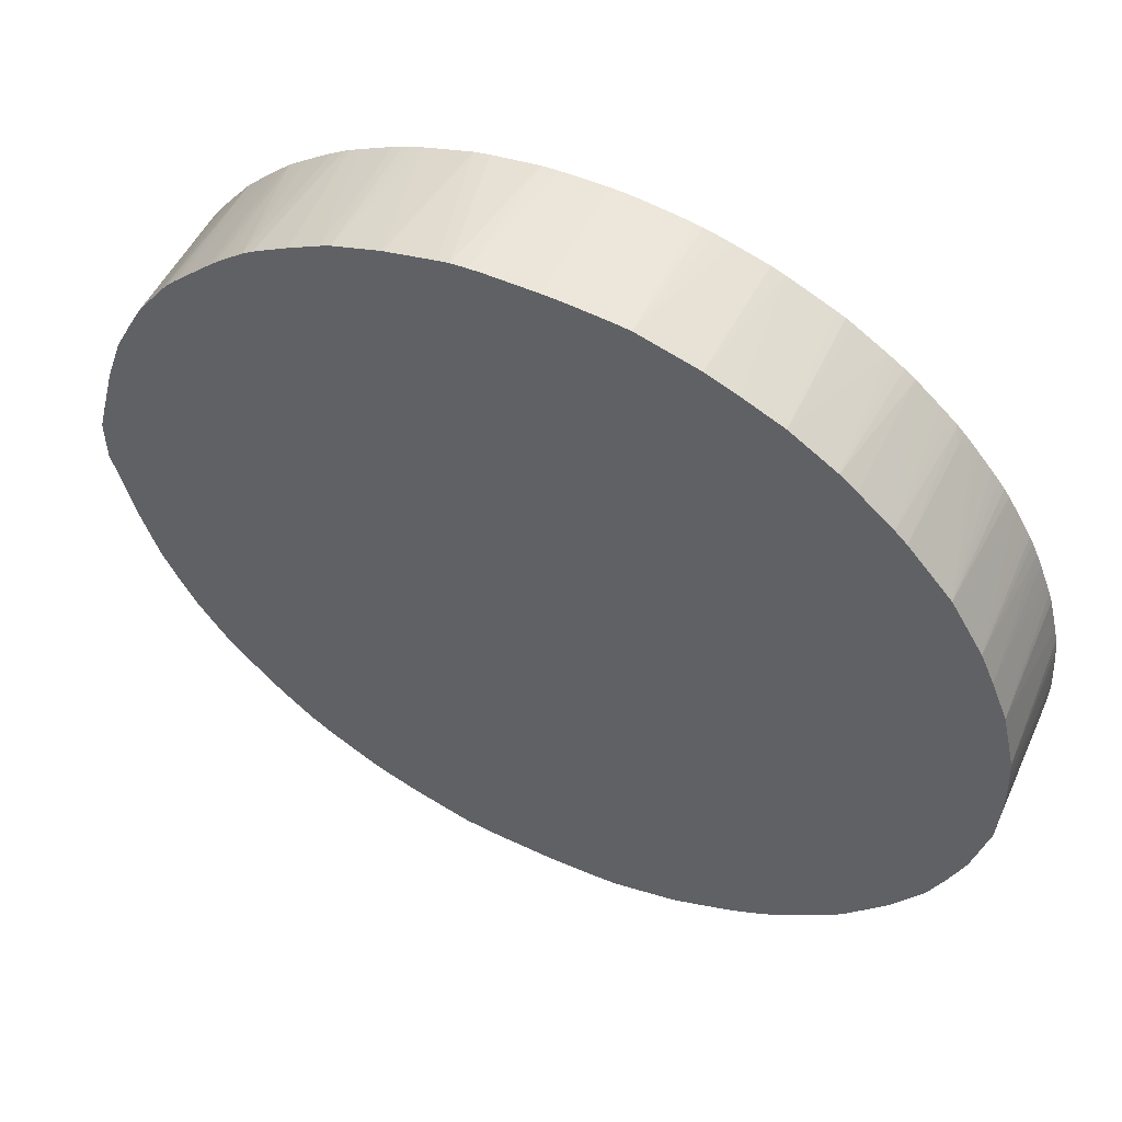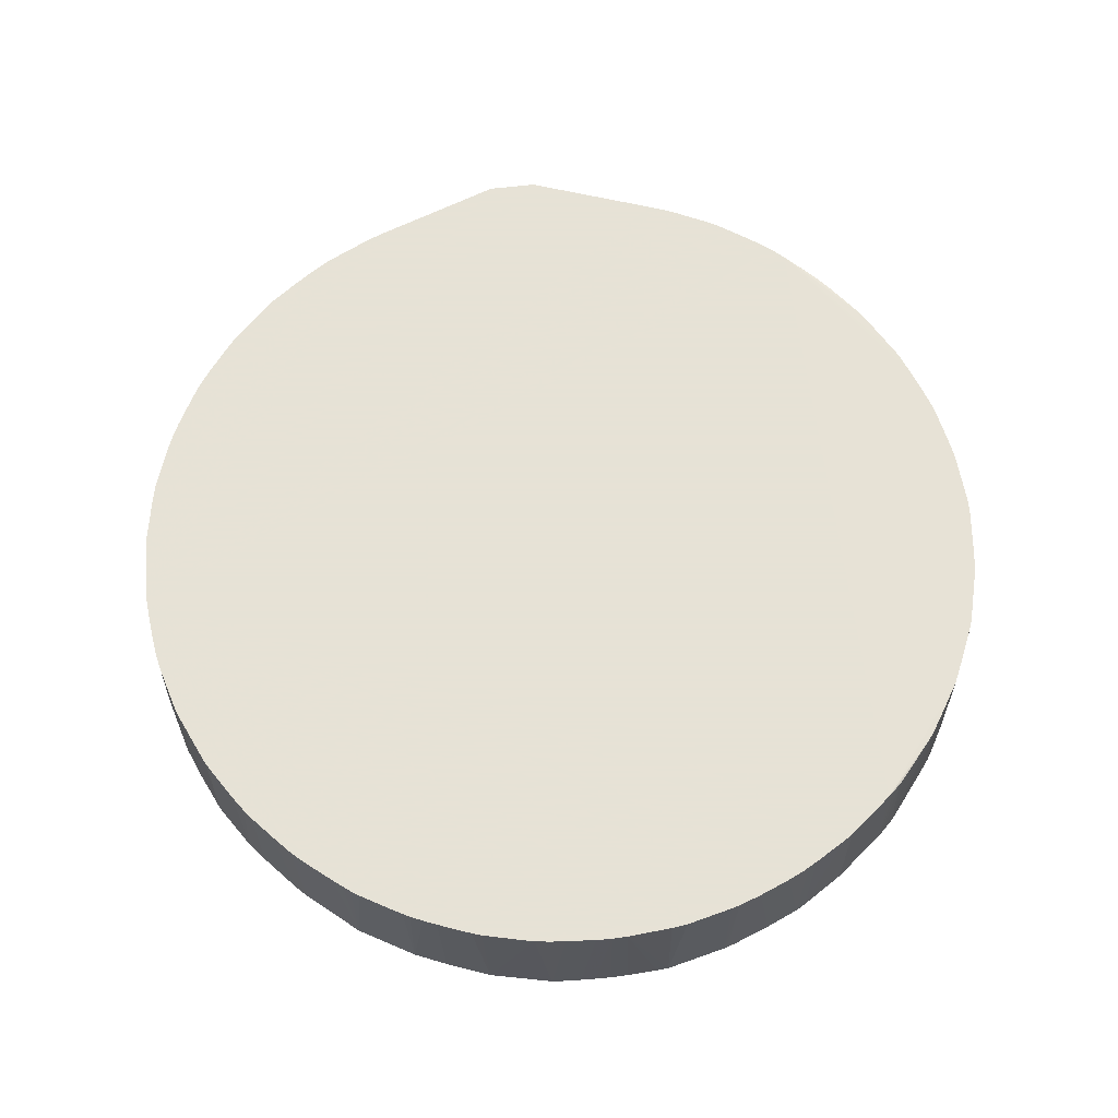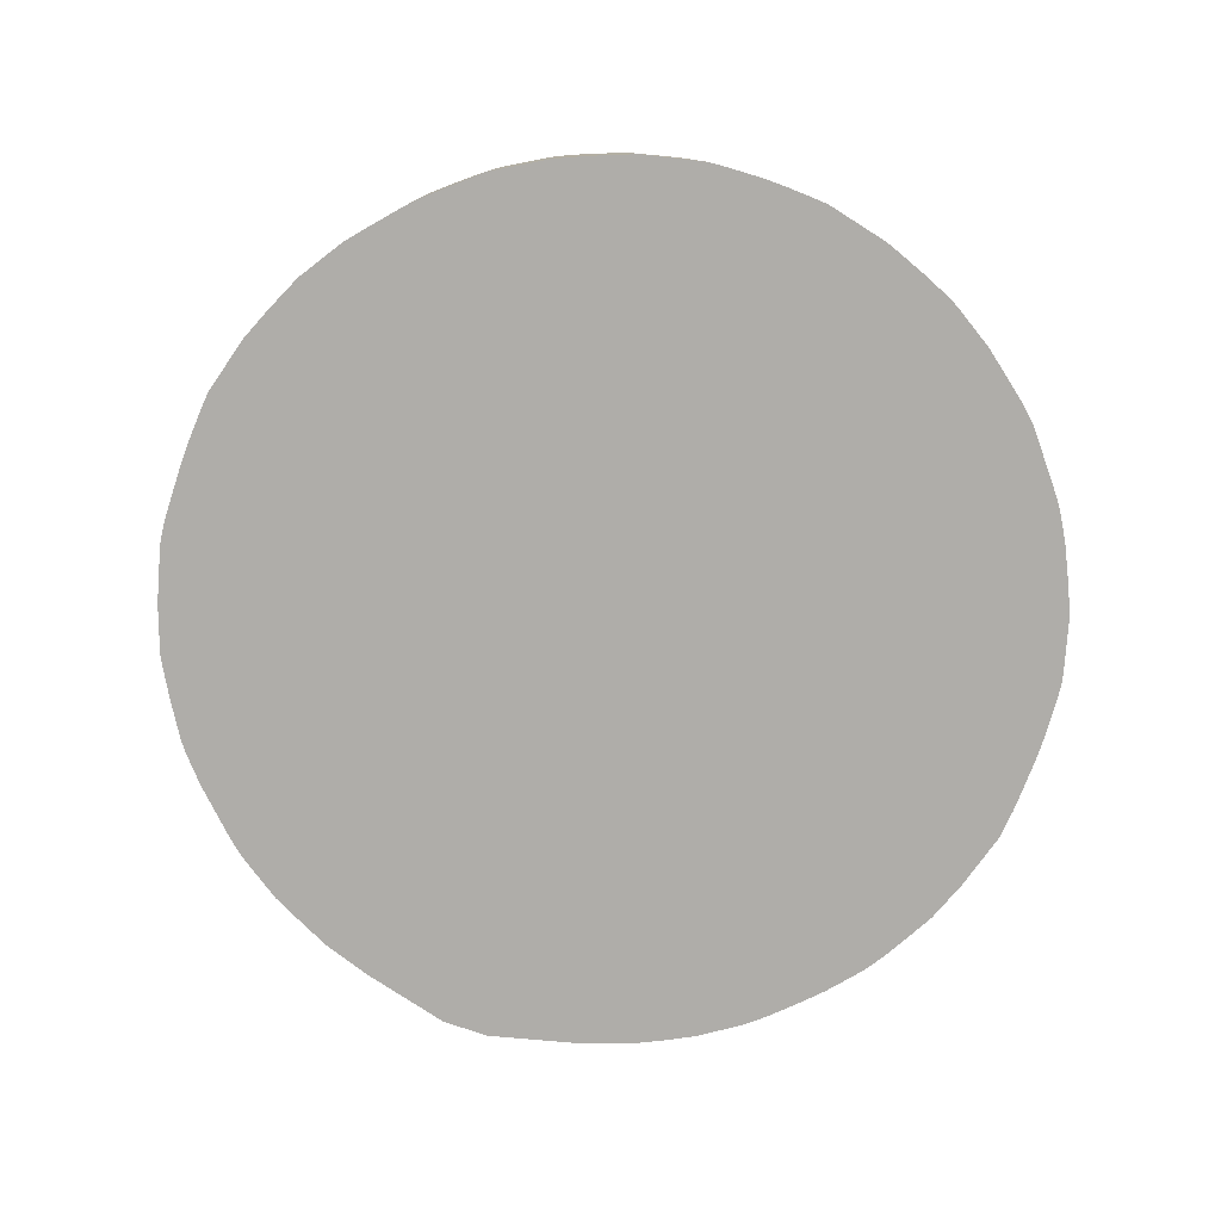
<metadata>
{"format":"obj","ext":"obj","renderer":"f3d","projection":"perspective","resolution":1024,"background":"white","views":[{"elev":54.9,"azim":-154.2,"up":"+Y"},{"elev":63.8,"azim":-96.8,"up":"+Z"},{"elev":-77.3,"azim":-109.2,"up":"+Z"}]}
</metadata>
<code>
v -0.0004056 0.03317 -0.04662
v -0.000399 0.03306 -0.0385
v 0.0007164 0.03315 -0.04662
v -0.001548 0.03315 -0.04662
v -0.001534 0.03304 -0.0385
v -0.001534 0.03301 -0.03731
v -0.0004654 0.03303 -0.03731
v -0.000399 0.03303 -0.03731
v 0.001852 0.03295 -0.03731
v 0.002927 0.03291 -0.03731
v 0.003226 0.03309 -0.04662
v 0.002987 0.0331 -0.04662
v 0.002091 0.03312 -0.04662
v -0.002676 0.0331 -0.04662
v -0.004953 0.03296 -0.04662
v -0.002676 0.03291 -0.03731
v 0.004069 0.03281 -0.03731
v 0.004368 0.03303 -0.04662
v -0.006135 0.03285 -0.04662
v -0.003858 0.03279 -0.03731
v 0.004129 0.0328 -0.03731
v 0.005496 0.0329 -0.04662
v -0.007283 0.03224 -0.03731
v -0.006434 0.03244 -0.03731
v -0.005896 0.03253 -0.03731
v -0.00494 0.03267 -0.03731
v -0.01064 0.03159 -0.04662
v -0.008405 0.03195 -0.03731
v 0.007535 0.03218 -0.03731
v 0.006346 0.03271 -0.04662
v 0.00867 0.03192 -0.03731
v -0.01298 0.03062 -0.04662
v -0.01182 0.03087 -0.03731
v -0.01085 0.03125 -0.03731
v 0.006525 0.03266 -0.04662
v 0.009798 0.0318 -0.04662
v 0.01208 0.03075 -0.03731
v 0.01003 0.03174 -0.04662
v -0.01518 0.02936 -0.03731
v -0.01409 0.02986 -0.03731
v -0.01596 0.02925 -0.04662
v 0.01307 0.03036 -0.03731
v 0.01352 0.03049 -0.04662
v -0.01579 0.02907 -0.03731
v -0.0194 0.027 -0.04662
v -0.01863 0.02728 -0.03731
v -0.01635 0.02873 -0.03731
v 0.01363 0.03012 -0.03731
v 0.01435 0.02977 -0.03731
v 0.01429 0.0301 -0.04662
v -0.02057 0.02588 -0.03731
v -0.0198 0.02647 -0.03731
v -0.01927 0.02685 -0.03731
v -0.02064 0.02595 -0.04662
v 0.01529 0.02926 -0.03731
v 0.01662 0.02854 -0.03731
v 0.01745 0.02807 -0.03731
v 0.01653 0.02883 -0.04662
v -0.02318 0.02371 -0.04662
v -0.02231 0.02433 -0.03731
v 0.01802 0.02771 -0.03731
v 0.01805 0.02773 -0.0385
v 0.01756 0.0282 -0.04662
v -0.02405 0.02285 -0.04662
v -0.02355 0.02322 -0.0385
v -0.02357 0.02318 -0.03731
v -0.02298 0.02374 -0.0385
v -0.02296 0.02373 -0.03731
v 0.01882 0.02715 -0.03731
v 0.01922 0.02718 -0.04662
v -0.02409 0.02266 -0.0385
v -0.02732 0.01905 -0.04662
v -0.02407 0.02264 -0.03731
v 0.02071 0.02572 -0.03731
v 0.01998 0.02663 -0.04662
v -0.02466 0.02197 -0.03731
v -0.02975 0.0149 -0.04662
v -0.02811 0.01735 -0.03731
v -0.02755 0.0183 -0.03731
v -0.02715 0.01889 -0.03731
v -0.0267 0.01949 -0.03731
v -0.02615 0.02017 -0.03731
v -0.02512 0.02142 -0.03731
v 0.02127 0.02528 -0.03731
v 0.02197 0.02471 -0.03731
v 0.0213 0.02548 -0.04662
v -0.03079 0.01249 -0.04662
v -0.03004 0.01376 -0.03731
v -0.02961 0.0147 -0.03731
v -0.02934 0.01524 -0.03731
v -0.02889 0.01602 -0.03731
v 0.02251 0.02436 -0.04662
v 0.02205 0.02481 -0.04662
v 0.0231 0.0236 -0.03731
v 0.02255 0.02417 -0.0385
v -0.03096 0.01148 -0.03731
v -0.03043 0.01282 -0.03731
v -0.03206 0.009232 -0.04662
v 0.02386 0.02299 -0.04662
v 0.02421 0.02244 -0.03731
v 0.02368 0.02303 -0.0385
v 0.02498 0.02184 -0.04662
v -0.03139 0.01035 -0.03731
v -0.03312 0.004567 -0.04662
v -0.03256 0.005813 -0.03731
v -0.0323 0.006935 -0.03731
v -0.03164 0.009602 -0.03731
v 0.02531 0.02128 -0.03731
v 0.02543 0.02138 -0.04662
v -0.0332 0.003477 -0.04662
v -0.03283 0.00349 -0.03731
v -0.03272 0.004664 -0.03731
v 0.02663 0.0195 -0.03731
v 0.0263 0.01998 -0.03763
v 0.02647 0.02016 -0.04662
v 0.0261 0.02062 -0.04662
v -0.03326 0.002342 -0.04662
v -0.033 0.001265 -0.03731
v 0.02729 0.01859 -0.03731
v 0.02767 0.01804 -0.03731
v 0.02685 0.01961 -0.04662
v -0.03331 0.001206 -0.04662
v -0.03304 0.0001292 -0.03731
v 0.02859 0.01662 -0.03731
v 0.02876 0.01678 -0.04662
v -0.03331 0.0009662 -0.04662
v -0.03308 7.734e-05 -0.0385
v -0.03304 7.734e-05 -0.03731
v 0.02862 0.01657 -0.03731
v 0.02892 0.01599 -0.03731
v 0.02989 0.01451 -0.04662
v -0.03333 7.086e-05 -0.04662
v -0.03333 -0.0001562 -0.04662
v -0.03331 -0.001292 -0.04662
v -0.03301 -0.001045 -0.03731
v 0.02973 0.01435 -0.03731
v 0.03005 0.0137 -0.03731
v 0.031 0.0122 -0.04662
v -0.03326 -0.002427 -0.04662
v -0.03284 -0.003329 -0.03731
v -0.03321 -0.003322 -0.04662
v -0.0332 -0.003562 -0.04662
v -0.03315 -0.004451 -0.04662
v 0.03061 0.01248 -0.03731
v 0.03083 0.01202 -0.03784
v 0.0312 0.01165 -0.04662
v -0.0328 -0.004049 -0.03771
v -0.03275 -0.004399 -0.03731
v -0.03209 -0.009006 -0.04662
v -0.0326 -0.005593 -0.03731
v 0.031 0.0115 -0.03731
v 0.03449 0.001913 -0.03731
v 0.03449 0.001913 -0.04314
v 0.03228 0.008382 -0.04662
v -0.03203 -0.009233 -0.04662
v -0.03165 -0.009596 -0.03779
v -0.0318 -0.008999 -0.03731
v 0.03449 -0.001765 -0.03731
v 0.03449 -0.001765 -0.04314
v 0.03396 0.001855 -0.04662
v 0.03236 0.008084 -0.04662
v -0.03185 -0.009804 -0.04662
v -0.03148 -0.01005 -0.03731
v -0.03178 -0.009071 -0.03731
v 0.03097 -0.01145 -0.03731
v 0.03084 -0.0119 -0.03758
v 0.03103 -0.01209 -0.04662
v 0.03131 -0.01128 -0.04662
v 0.03215 -0.008656 -0.04662
v 0.0324 -0.00787 -0.04662
v 0.03396 -0.001629 -0.04662
v -0.03077 -0.01263 -0.04662
v -0.03104 -0.01127 -0.03731
v 0.03067 -0.01227 -0.03731
v 0.03064 -0.01233 -0.03731
v 0.03011 -0.01359 -0.03731
v 0.03062 -0.0125 -0.0385
v 0.02993 -0.01442 -0.04662
v -0.02974 -0.01506 -0.04662
v -0.03012 -0.01355 -0.03731
v -0.03068 -0.0122 -0.03731
v 0.02977 -0.01426 -0.03731
v 0.02898 -0.01586 -0.03731
v 0.02879 -0.01666 -0.04662
v -0.02933 -0.01578 -0.04662
v -0.02899 -0.01581 -0.03731
v -0.02934 -0.01518 -0.03731
v -0.02964 -0.01462 -0.03731
v 0.02864 -0.01652 -0.03731
v 0.02831 -0.01707 -0.03731
v 0.02827 -0.01714 -0.03731
v 0.02772 -0.01795 -0.03731
v 0.02708 -0.01922 -0.04662
v -0.02774 -0.01832 -0.04662
v -0.02766 -0.01809 -0.03731
v 0.02682 -0.01927 -0.03731
v 0.0265 -0.02004 -0.04662
v -0.02735 -0.01893 -0.04662
v -0.02721 -0.0188 -0.03731
v 0.02596 -0.02045 -0.03731
v 0.02538 -0.02119 -0.03731
v 0.02539 -0.02121 -0.0385
v 0.02546 -0.02127 -0.04662
v -0.02444 -0.02261 -0.04662
v -0.02621 -0.02009 -0.03731
v -0.02679 -0.01938 -0.0385
v 0.02487 -0.02178 -0.0385
v 0.02484 -0.02179 -0.03731
v 0.02436 -0.02244 -0.04662
v -0.02427 -0.0228 -0.04662
v -0.02364 -0.02314 -0.03739
v -0.02415 -0.02257 -0.03739
v -0.02451 -0.02214 -0.03731
v 0.02263 -0.0241 -0.0385
v 0.02449 -0.02214 -0.03731
v 0.02324 -0.02359 -0.04662
v -0.02333 -0.02377 -0.04662
v -0.02362 -0.02316 -0.03739
v -0.02306 -0.02367 -0.03739
v -0.02064 -0.02579 -0.03739
v -0.01994 -0.02636 -0.03739
v -0.01937 -0.02676 -0.03739
v -0.01858 -0.02728 -0.03739
v -0.01793 -0.0277 -0.03739
v -0.01647 -0.02863 -0.03739
v -0.01591 -0.02898 -0.03739
v -0.01519 -0.02933 -0.03739
v -0.01358 -0.03007 -0.03739
v -0.01167 -0.03093 -0.03739
v -0.01115 -0.03114 -0.03739
v -0.01069 -0.03129 -0.03739
v -0.007383 -0.03219 -0.03739
v -0.006825 -0.03234 -0.03739
v -0.006102 -0.03248 -0.03739
v -0.004947 -0.03264 -0.03739
v -0.001561 -0.03302 -0.03739
v -0.0004255 -0.03308 -0.03739
v 0.02315 -0.02352 -0.03739
v 0.0226 -0.02408 -0.03739
v 0.02207 -0.02464 -0.0385
v 0.02212 -0.02471 -0.04662
v -0.0004056 -0.03308 -0.03739
v 0.002987 -0.03288 -0.03739
v 0.004122 -0.03278 -0.03739
v 0.005257 -0.03259 -0.03739
v 0.007521 -0.03216 -0.03739
v 0.00867 -0.03189 -0.03739
v 0.009778 -0.03153 -0.03739
v 0.009798 -0.03153 -0.03739
v 0.01118 -0.03105 -0.03739
v 0.01206 -0.03073 -0.03739
v 0.01354 -0.03015 -0.03739
v 0.01407 -0.0299 -0.03739
v 0.01599 -0.02885 -0.03739
v 0.01662 -0.02851 -0.03739
v 0.01757 -0.02797 -0.03739
v 0.01814 -0.02765 -0.03739
v 0.01921 -0.02685 -0.03739
v 0.02081 -0.02562 -0.03739
v 0.02136 -0.02518 -0.03739
v 0.02202 -0.02462 -0.03739
v -0.02311 -0.02397 -0.04662
v -0.02067 -0.02581 -0.0385
v -0.01997 -0.02638 -0.0385
v -0.0194 -0.02678 -0.0385
v -0.01853 -0.02765 -0.04662
v -0.01651 -0.02865 -0.0385
v -0.01595 -0.029 -0.0385
v -0.01518 -0.02938 -0.0385
v -0.01121 -0.03116 -0.03787
v -0.01085 -0.03153 -0.04662
v -0.006321 -0.03276 -0.04662
v -0.006088 -0.03279 -0.04662
v -0.002676 -0.03293 -0.0385
v -0.001541 -0.03304 -0.0385
v -0.005192 -0.03288 -0.04662
v -0.00178 -0.03308 -0.04662
v -0.0006579 -0.03311 -0.04662
v -0.0004056 -0.03312 -0.04662
v 0.02139 -0.02521 -0.0385
v 0.01966 -0.02682 -0.04662
v 0.02091 -0.02576 -0.04662
v 0.002987 -0.03301 -0.04662
v 0.002987 -0.03293 -0.0385
v 0.004122 -0.03282 -0.0385
v 0.006472 -0.03273 -0.04662
v 0.00867 -0.03192 -0.0385
v 0.01085 -0.03143 -0.04662
v 0.009798 -0.03156 -0.0385
v 0.01207 -0.03075 -0.0385
v 0.0132 -0.03032 -0.0385
v 0.01382 -0.03004 -0.03756
v 0.01662 -0.02855 -0.0385
v 0.01761 -0.02799 -0.0385
v 0.01818 -0.02765 -0.0385
v -0.01994 -0.02654 -0.04662
v -0.01778 -0.02812 -0.04662
v -0.01604 -0.02914 -0.04662
v -0.01376 -0.03025 -0.04662
v -0.01139 -0.03133 -0.04662
v -0.004057 -0.03295 -0.04662
v 0.01885 -0.02737 -0.04662
v 0.004122 -0.03296 -0.04662
v 0.005264 -0.03286 -0.04662
v 0.009798 -0.03175 -0.04662
v 0.014 -0.03022 -0.04662
v 0.01556 -0.02935 -0.04662
v 0.0178 -0.02807 -0.04662
f 1 2 3
f 1 3 13
f 1 13 12
f 1 12 11
f 1 11 18
f 1 18 22
f 1 22 30
f 1 30 35
f 1 35 36
f 1 36 38
f 1 38 43
f 1 43 50
f 1 50 58
f 1 58 63
f 1 63 70
f 1 70 75
f 1 75 86
f 1 86 93
f 1 93 92
f 1 92 99
f 1 99 102
f 1 102 109
f 1 109 116
f 1 116 115
f 1 115 121
f 1 121 125
f 1 125 131
f 1 131 138
f 1 138 146
f 1 146 154
f 1 154 161
f 1 161 160
f 1 160 171
f 1 171 170
f 1 170 169
f 1 169 168
f 1 168 167
f 1 167 178
f 1 178 184
f 1 184 193
f 1 193 197
f 1 197 203
f 1 203 209
f 1 209 216
f 1 216 241
f 1 241 282
f 1 282 281
f 1 281 302
f 1 302 308
f 1 308 307
f 1 307 306
f 1 306 288
f 1 288 305
f 1 305 286
f 1 286 304
f 1 304 303
f 1 303 283
f 1 283 279
f 1 279 278
f 1 278 277
f 1 277 301
f 1 301 276
f 1 276 273
f 1 273 272
f 1 272 271
f 1 271 300
f 1 300 299
f 1 299 298
f 1 298 297
f 1 297 266
f 1 266 296
f 1 296 262
f 1 262 217
f 1 217 210
f 1 210 204
f 1 204 198
f 1 198 194
f 1 194 185
f 1 185 179
f 1 179 172
f 1 172 162
f 1 162 155
f 1 155 149
f 1 149 143
f 1 143 142
f 1 142 141
f 1 141 139
f 1 139 134
f 1 134 133
f 1 133 132
f 1 132 126
f 1 126 122
f 1 122 117
f 1 117 110
f 1 110 104
f 1 104 98
f 1 98 87
f 1 87 77
f 1 77 72
f 1 72 64
f 1 64 59
f 1 59 54
f 1 54 45
f 1 45 41
f 1 41 32
f 1 32 27
f 1 27 19
f 1 19 15
f 1 15 14
f 1 14 4
f 1 4 2
f 2 4 5
f 2 5 6
f 2 6 7
f 2 7 8
f 2 8 9
f 2 9 10
f 2 10 11
f 2 11 12
f 2 12 13
f 2 13 3
f 4 14 5
f 5 14 15
f 5 15 6
f 6 15 16
f 6 16 20
f 6 20 26
f 6 26 25
f 6 25 24
f 6 24 23
f 6 23 28
f 6 28 34
f 6 34 33
f 6 33 40
f 6 40 39
f 6 39 44
f 6 44 47
f 6 47 46
f 6 46 53
f 6 53 52
f 6 52 51
f 6 51 60
f 6 60 68
f 6 68 66
f 6 66 73
f 6 73 76
f 6 76 83
f 6 83 82
f 6 82 81
f 6 81 80
f 6 80 79
f 6 79 78
f 6 78 91
f 6 91 90
f 6 90 89
f 6 89 88
f 6 88 97
f 6 97 96
f 6 96 103
f 6 103 107
f 6 107 106
f 6 106 105
f 6 105 112
f 6 112 111
f 6 111 118
f 6 118 123
f 6 123 128
f 6 128 135
f 6 135 140
f 6 140 148
f 6 148 150
f 6 150 157
f 6 157 164
f 6 164 163
f 6 163 173
f 6 173 181
f 6 181 180
f 6 180 188
f 6 188 187
f 6 187 186
f 6 186 195
f 6 195 199
f 6 199 205
f 6 205 213
f 6 213 215
f 6 215 208
f 6 208 201
f 6 201 200
f 6 200 196
f 6 196 192
f 6 192 191
f 6 191 190
f 6 190 189
f 6 189 183
f 6 183 182
f 6 182 176
f 6 176 175
f 6 175 174
f 6 174 165
f 6 165 158
f 6 158 152
f 6 152 151
f 6 151 144
f 6 144 137
f 6 137 136
f 6 136 130
f 6 130 129
f 6 129 124
f 6 124 120
f 6 120 119
f 6 119 113
f 6 113 108
f 6 108 100
f 6 100 94
f 6 94 85
f 6 85 84
f 6 84 74
f 6 74 69
f 6 69 61
f 6 61 57
f 6 57 56
f 6 56 55
f 6 55 49
f 6 49 48
f 6 48 42
f 6 42 37
f 6 37 31
f 6 31 29
f 6 29 21
f 6 21 17
f 6 17 10
f 6 10 9
f 6 9 8
f 6 8 7
f 10 17 18
f 10 18 11
f 15 19 16
f 16 19 20
f 17 21 18
f 18 21 22
f 19 23 24
f 19 24 25
f 19 25 26
f 19 26 20
f 19 27 28
f 19 28 23
f 21 29 22
f 22 29 31
f 22 31 30
f 27 32 33
f 27 33 34
f 27 34 28
f 30 31 35
f 31 36 35
f 31 37 38
f 31 38 36
f 32 39 40
f 32 40 33
f 32 41 39
f 37 42 43
f 37 43 38
f 39 41 44
f 41 45 46
f 41 46 47
f 41 47 44
f 42 48 43
f 43 48 49
f 43 49 50
f 45 51 52
f 45 52 53
f 45 53 46
f 45 54 51
f 49 55 50
f 50 55 56
f 50 56 57
f 50 57 58
f 51 54 59
f 51 59 60
f 57 61 62
f 57 62 63
f 57 63 58
f 59 64 65
f 59 65 66
f 59 66 67
f 59 67 60
f 60 67 68
f 61 69 62
f 62 69 70
f 62 70 63
f 64 71 66
f 64 66 65
f 64 72 71
f 66 71 73
f 66 68 67
f 69 74 75
f 69 75 70
f 71 72 76
f 71 76 73
f 72 77 78
f 72 78 79
f 72 79 80
f 72 80 81
f 72 81 82
f 72 82 83
f 72 83 76
f 74 84 75
f 75 84 85
f 75 85 86
f 77 87 88
f 77 88 89
f 77 89 90
f 77 90 91
f 77 91 78
f 85 92 93
f 85 93 86
f 85 94 95
f 85 95 92
f 87 96 97
f 87 97 88
f 87 98 96
f 92 95 94
f 92 94 99
f 94 100 101
f 94 101 102
f 94 102 99
f 96 98 103
f 98 104 105
f 98 105 106
f 98 106 107
f 98 107 103
f 100 108 109
f 100 109 101
f 101 109 102
f 104 110 111
f 104 111 112
f 104 112 105
f 108 113 114
f 108 114 115
f 108 115 116
f 108 116 109
f 110 117 118
f 110 118 111
f 113 119 115
f 113 115 114
f 115 119 120
f 115 120 121
f 117 122 123
f 117 123 118
f 120 124 125
f 120 125 121
f 122 126 127
f 122 127 123
f 123 127 128
f 124 129 125
f 125 129 130
f 125 130 131
f 126 132 127
f 127 132 133
f 127 133 134
f 127 134 128
f 128 134 135
f 130 136 131
f 131 136 137
f 131 137 138
f 134 139 135
f 135 139 141
f 135 141 142
f 135 142 143
f 135 143 140
f 137 144 138
f 138 144 145
f 138 145 146
f 140 143 147
f 140 147 148
f 143 149 150
f 143 150 148
f 143 148 147
f 144 151 145
f 145 151 146
f 146 151 152
f 146 152 153
f 146 153 154
f 149 155 156
f 149 156 157
f 149 157 150
f 152 158 159
f 152 159 153
f 153 159 171
f 153 171 160
f 153 160 161
f 153 161 154
f 155 162 156
f 156 163 164
f 156 164 157
f 156 162 163
f 158 165 166
f 158 166 167
f 158 167 168
f 158 168 159
f 159 168 169
f 159 169 170
f 159 170 171
f 162 172 173
f 162 173 163
f 165 174 166
f 166 174 175
f 166 175 176
f 166 176 177
f 166 177 167
f 167 177 176
f 167 176 178
f 172 179 180
f 172 180 181
f 172 181 173
f 176 182 178
f 178 182 183
f 178 183 184
f 179 185 186
f 179 186 187
f 179 187 188
f 179 188 180
f 183 189 184
f 184 189 190
f 184 190 191
f 184 191 192
f 184 192 193
f 185 194 195
f 185 195 186
f 192 196 193
f 193 196 197
f 194 198 199
f 194 199 195
f 196 200 197
f 197 200 201
f 197 201 202
f 197 202 203
f 198 204 205
f 198 205 206
f 198 206 199
f 199 206 205
f 201 207 202
f 201 208 207
f 202 207 203
f 203 207 209
f 204 210 211
f 204 211 212
f 204 212 213
f 204 213 205
f 207 208 214
f 207 214 209
f 208 215 214
f 209 214 216
f 210 217 211
f 211 217 218
f 211 218 213
f 211 213 212
f 213 218 219
f 213 219 220
f 213 220 221
f 213 221 222
f 213 222 223
f 213 223 224
f 213 224 225
f 213 225 226
f 213 226 227
f 213 227 228
f 213 228 229
f 213 229 230
f 213 230 231
f 213 231 232
f 213 232 233
f 213 233 234
f 213 234 235
f 213 235 236
f 213 236 237
f 213 237 242
f 213 242 215
f 214 215 238
f 214 238 239
f 214 239 240
f 214 240 241
f 214 241 216
f 215 242 243
f 215 243 244
f 215 244 245
f 215 245 246
f 215 246 247
f 215 247 248
f 215 248 249
f 215 249 250
f 215 250 251
f 215 251 252
f 215 252 253
f 215 253 254
f 215 254 255
f 215 255 256
f 215 256 257
f 215 257 258
f 215 258 259
f 215 259 260
f 215 260 261
f 215 261 239
f 215 239 238
f 217 262 219
f 217 219 218
f 219 262 263
f 219 263 220
f 220 263 264
f 220 264 221
f 221 264 265
f 221 265 222
f 222 265 223
f 223 265 266
f 223 266 224
f 224 266 267
f 224 267 225
f 225 267 268
f 225 268 226
f 226 268 269
f 226 269 227
f 227 269 228
f 228 269 270
f 228 270 229
f 229 270 230
f 230 270 231
f 231 270 271
f 231 271 272
f 231 272 232
f 232 272 233
f 233 272 234
f 234 272 235
f 235 272 273
f 235 273 274
f 235 274 236
f 236 275 237
f 236 274 276
f 236 276 275
f 237 275 277
f 237 277 278
f 237 278 279
f 237 279 242
f 239 261 240
f 240 261 260
f 240 260 280
f 240 280 281
f 240 281 282
f 240 282 241
f 242 279 283
f 242 283 284
f 242 284 243
f 243 284 244
f 244 284 285
f 244 285 286
f 244 286 245
f 245 286 246
f 246 286 247
f 247 286 287
f 247 287 288
f 247 288 289
f 247 289 248
f 248 289 249
f 249 289 250
f 250 289 288
f 250 288 251
f 251 288 290
f 251 290 291
f 251 291 252
f 252 291 292
f 252 292 253
f 253 292 293
f 253 293 254
f 254 293 255
f 255 293 256
f 256 293 294
f 256 294 257
f 257 294 295
f 257 295 281
f 257 281 258
f 258 281 280
f 258 280 259
f 259 280 260
f 262 296 264
f 262 264 263
f 264 296 266
f 264 266 265
f 266 297 268
f 266 268 267
f 268 297 298
f 268 298 269
f 269 299 300
f 269 300 270
f 269 298 299
f 270 300 271
f 273 276 274
f 275 276 301
f 275 301 277
f 281 295 302
f 283 303 284
f 284 303 304
f 284 304 285
f 285 304 286
f 286 305 287
f 287 305 288
f 288 306 291
f 288 291 290
f 291 306 292
f 292 306 293
f 293 306 307
f 293 307 294
f 294 307 308
f 294 308 295
f 295 308 302

</code>
